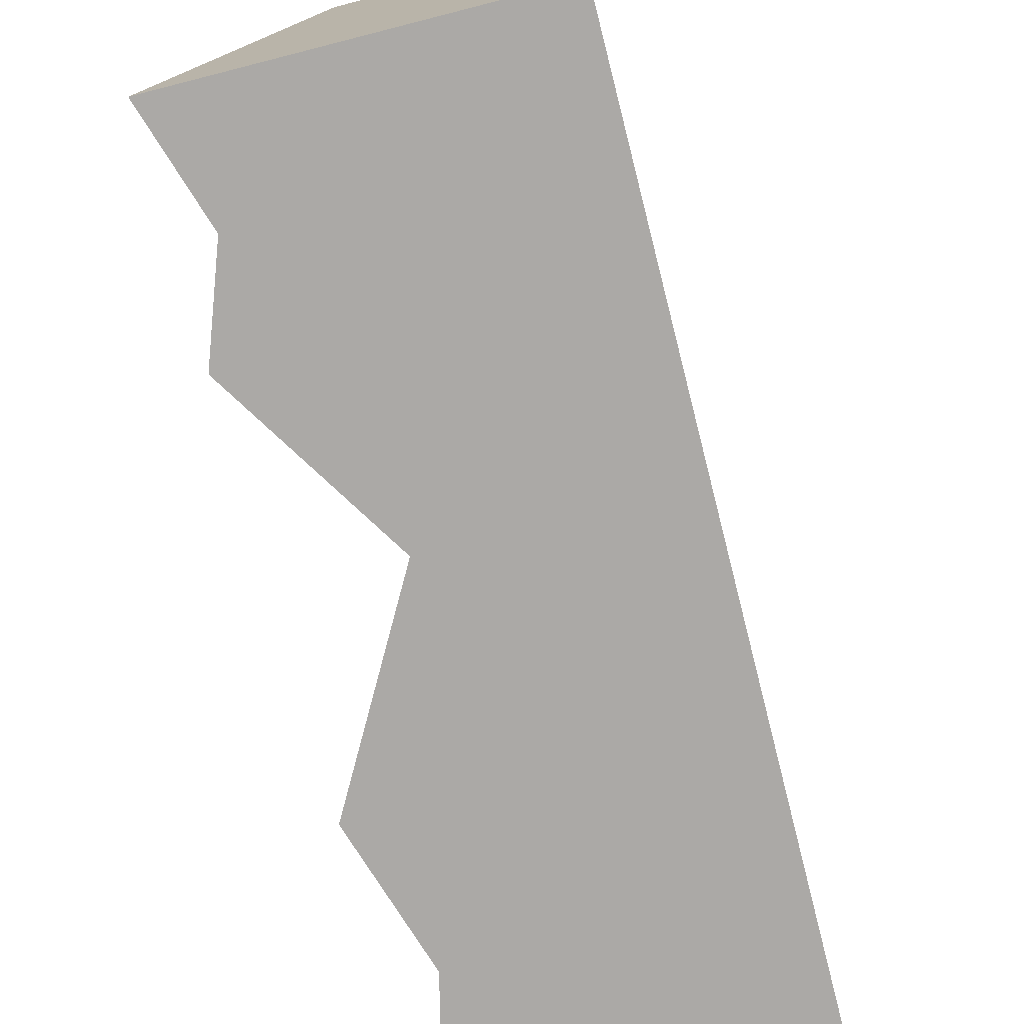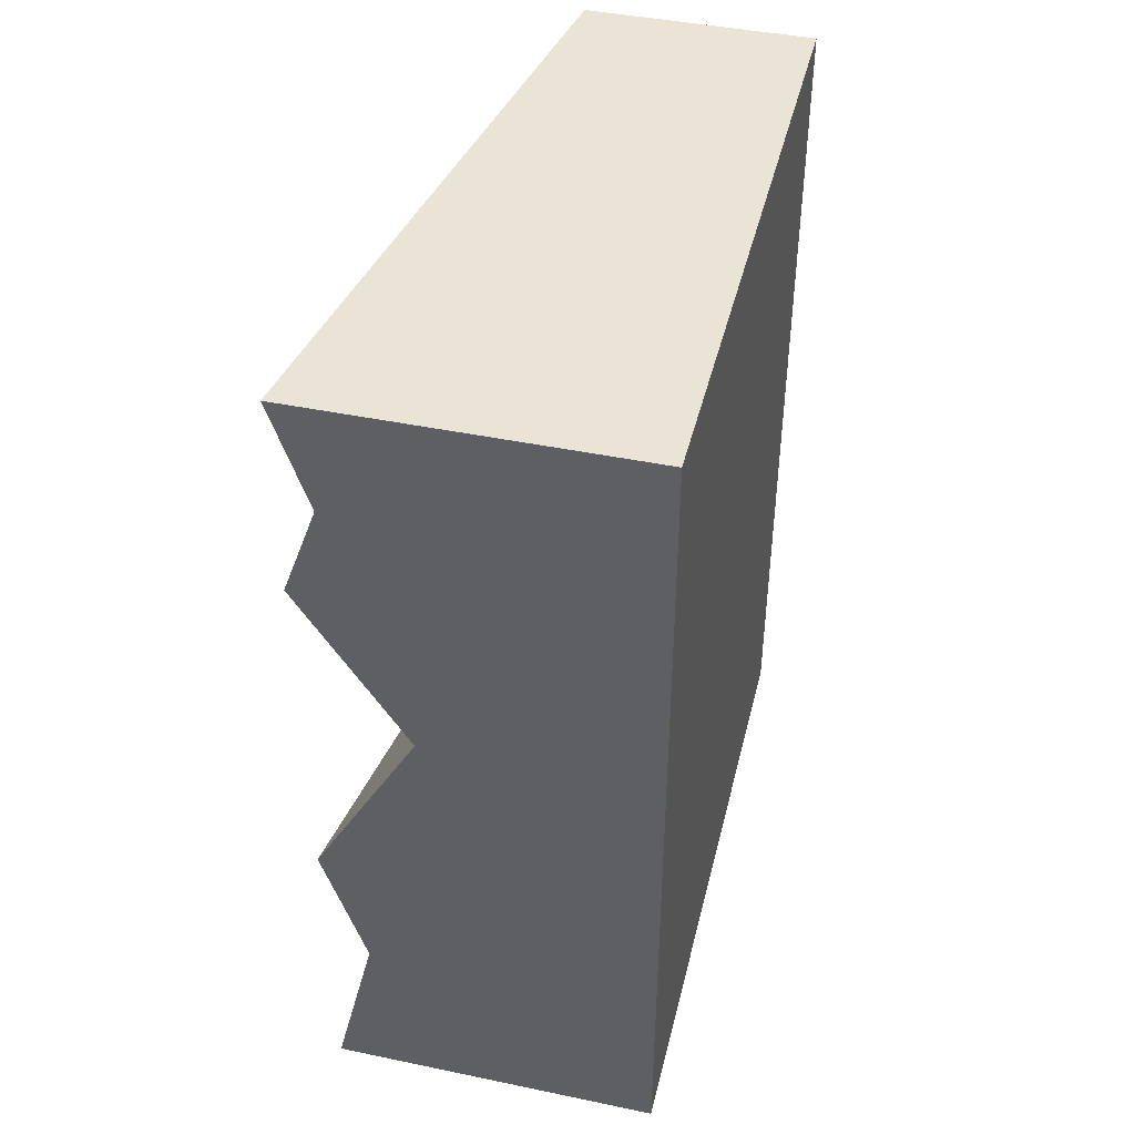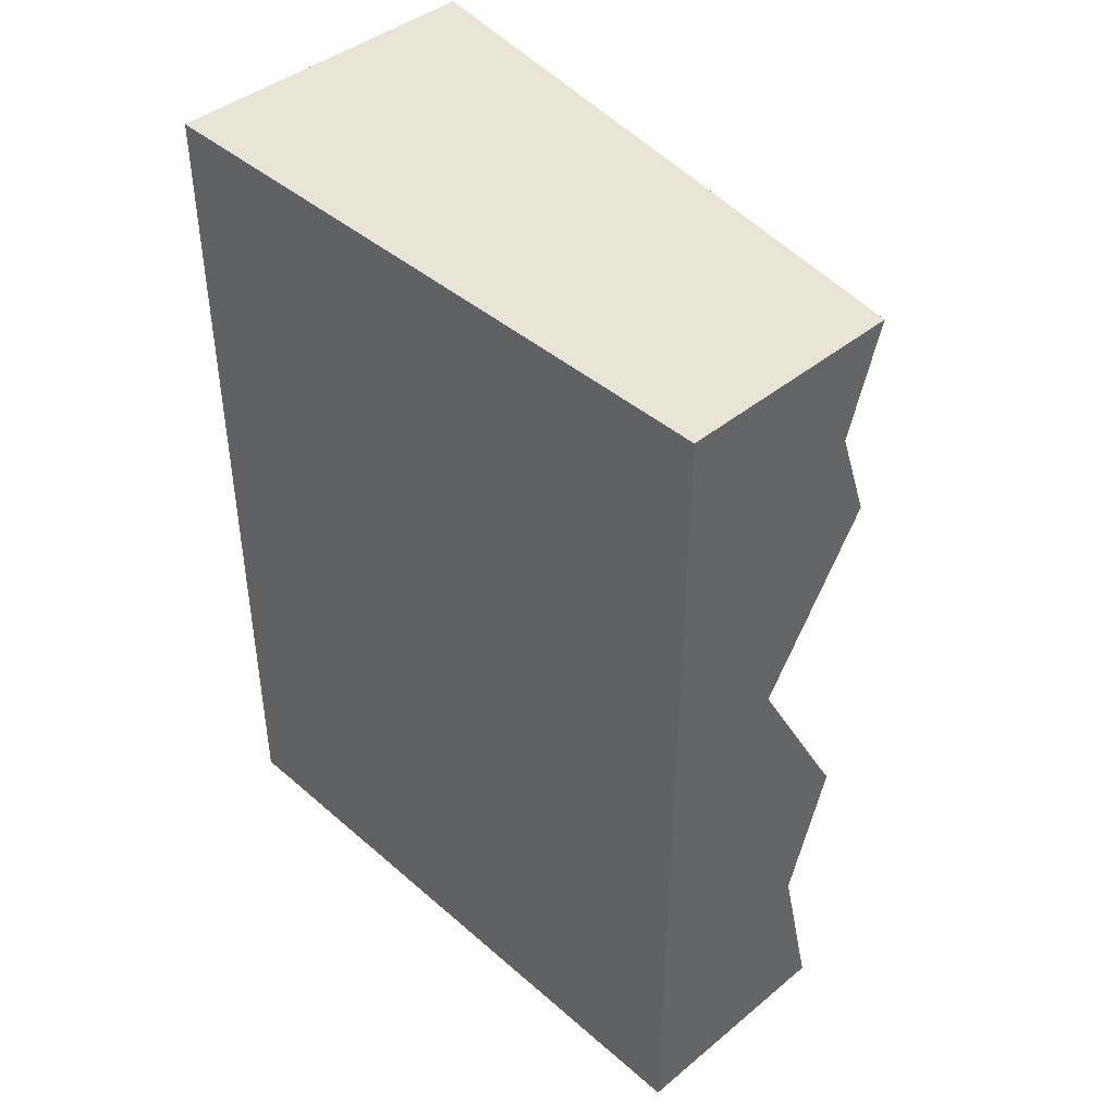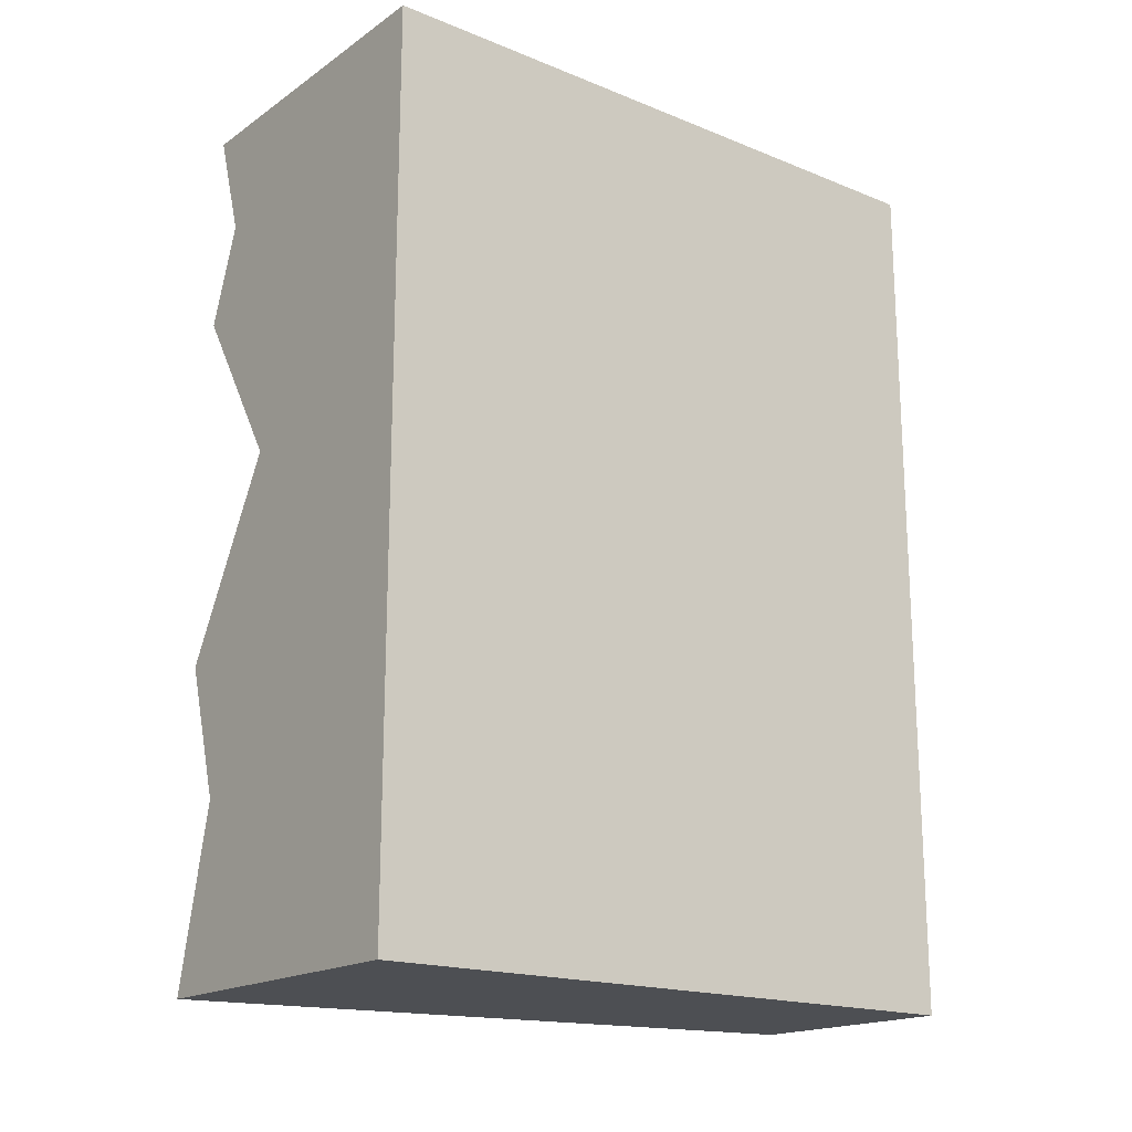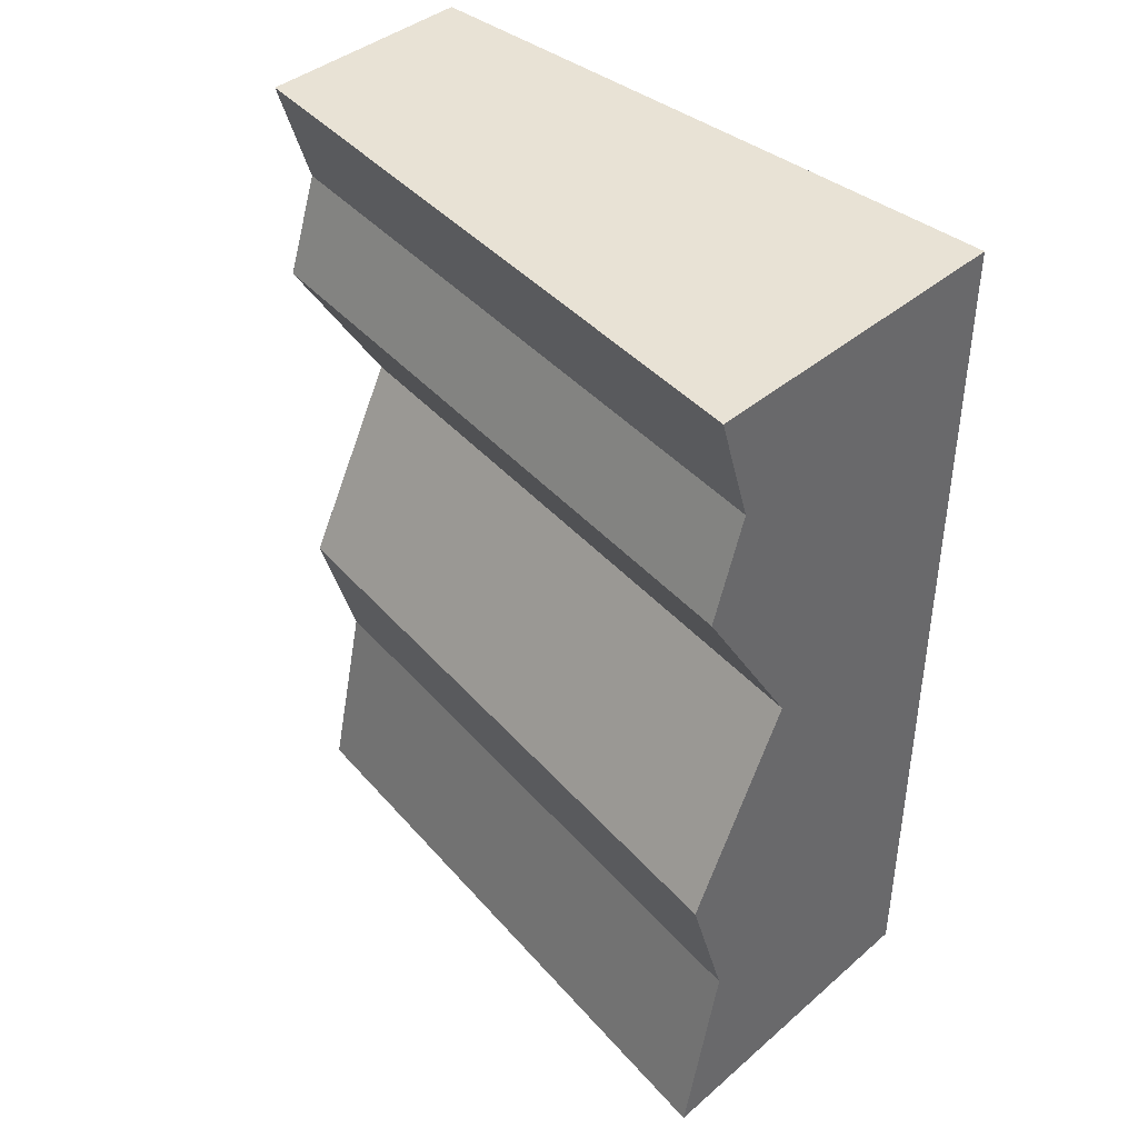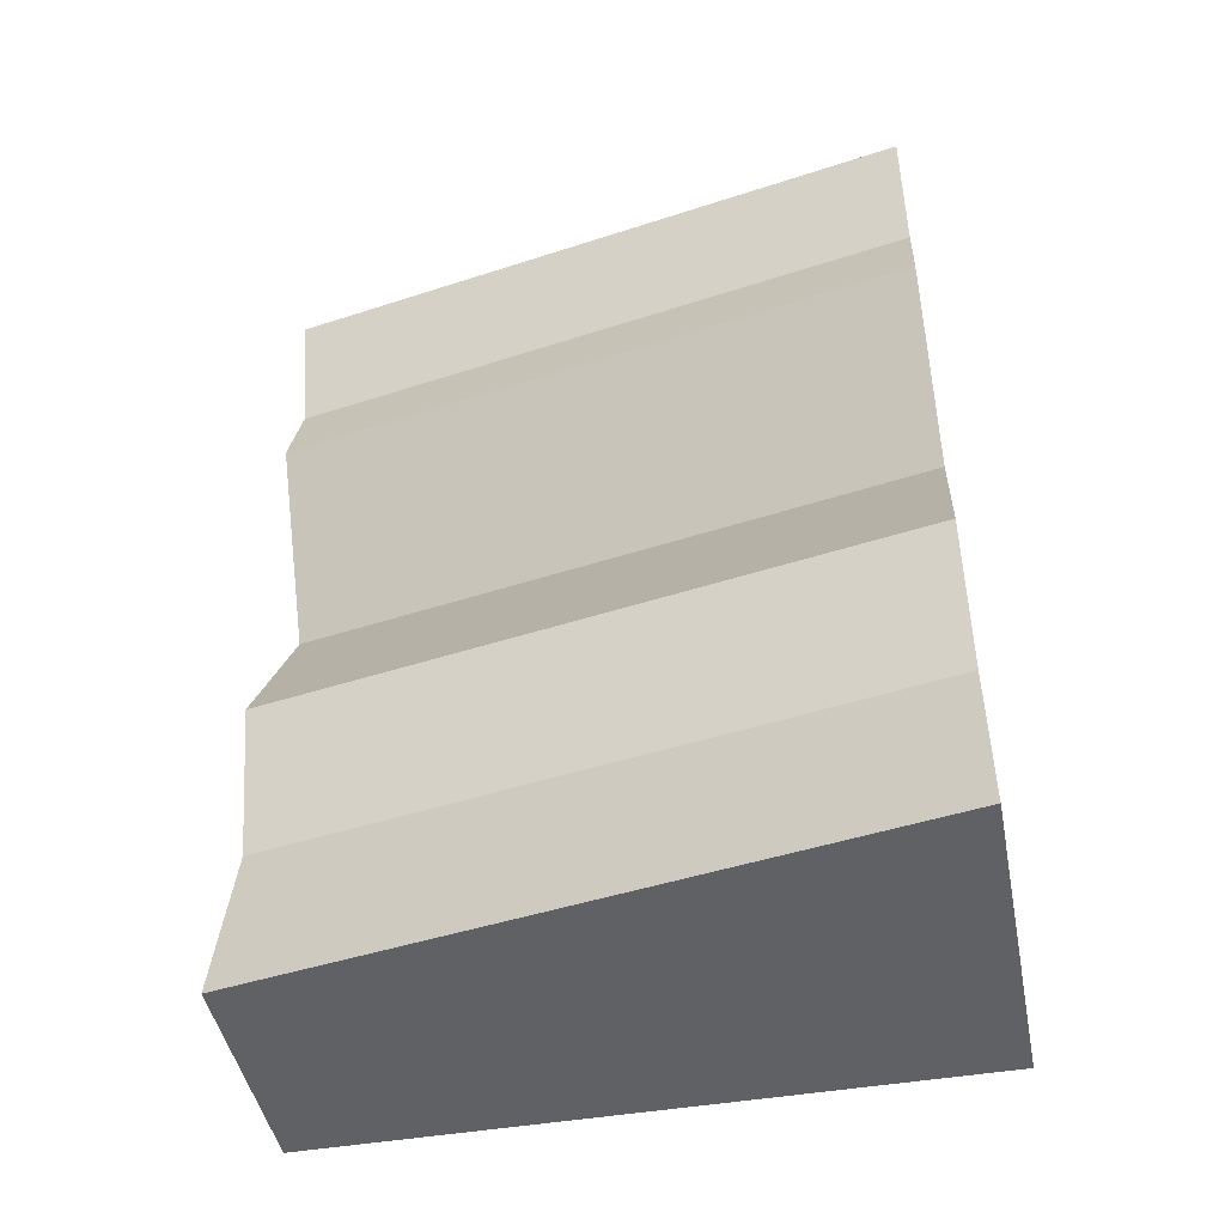
<metadata>
{"format":"obj","ext":"obj","renderer":"f3d","projection":"perspective","resolution":1024,"background":"white","views":[{"elev":-75.6,"azim":14.3,"up":"+Y"},{"elev":43.6,"azim":13.7,"up":"+Z"},{"elev":42.7,"azim":135.8,"up":"+Z"},{"elev":-18.0,"azim":52.0,"up":"+Z"},{"elev":40.7,"azim":-46.1,"up":"+Z"},{"elev":-46.4,"azim":-78.9,"up":"+Z"}]}
</metadata>
<code>
o Mesh1_Brown_Cliff_Bottom_Model
v -0.28 2.2 -3
v 0.5 0 -3
v -0.64 0 -3
v 0.5 2.2 -3
v -0.1338 2.2 -2.387
v 0.08266 2.2 -1.275
v -0.28 2.2 -1.924
v -0.64 0 -1.924
v -0.4938 0 -2.387
v -0.2773 0 -1.275
v 0.5 -0 0
v -0.5211 0 -0.3719
v -0.64 -0 0
v -0.28 2.2 0
v 0.5 2.2 0
v -0.161 2.2 -0.3719
v -0.28 2.2 -0.701
v -0.64 0 -0.701
f 1 2 3
f 2 1 4
f 5 4 1
f 4 5 6
f 6 5 7
f 5 8 7
f 8 5 9
f 1 9 5
f 9 1 3
f 2 9 3
f 9 2 10
f 11 10 2
f 11 12 10
f 12 11 13
f 11 14 13
f 14 11 15
f 2 15 11
f 15 2 4
f 4 6 15
f 16 15 6
f 15 16 14
f 16 13 14
f 13 16 12
f 17 12 16
f 12 17 18
f 6 18 17
f 18 6 10
f 7 10 6
f 10 7 8
f 10 8 9
f 10 12 18
f 6 17 16

</code>
